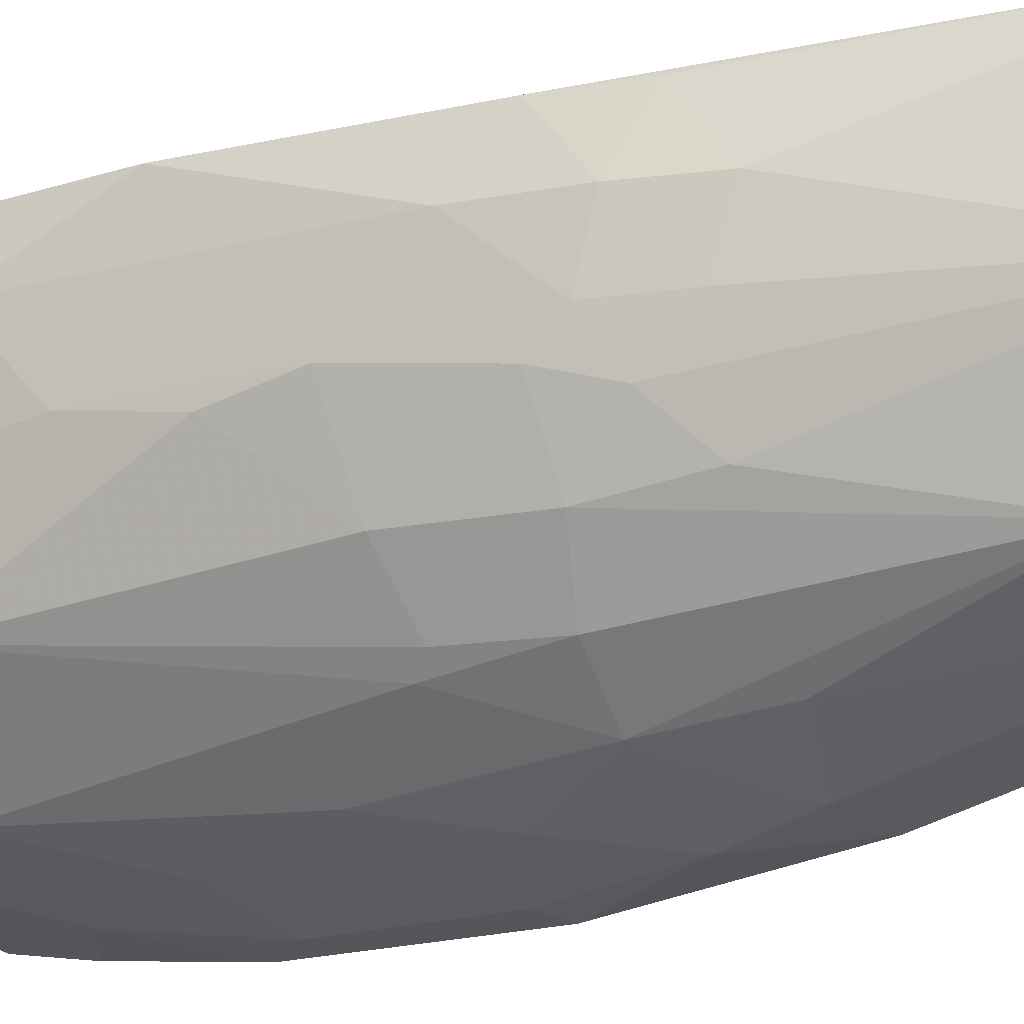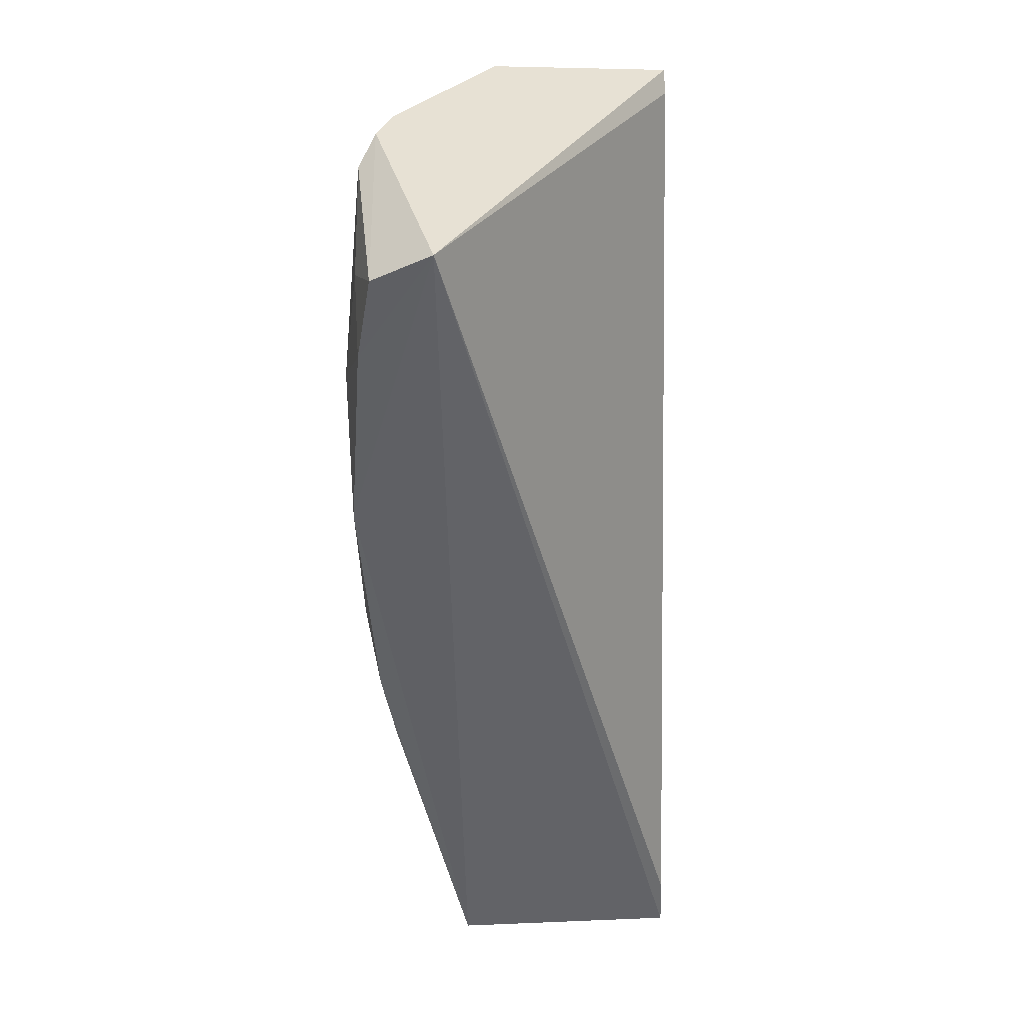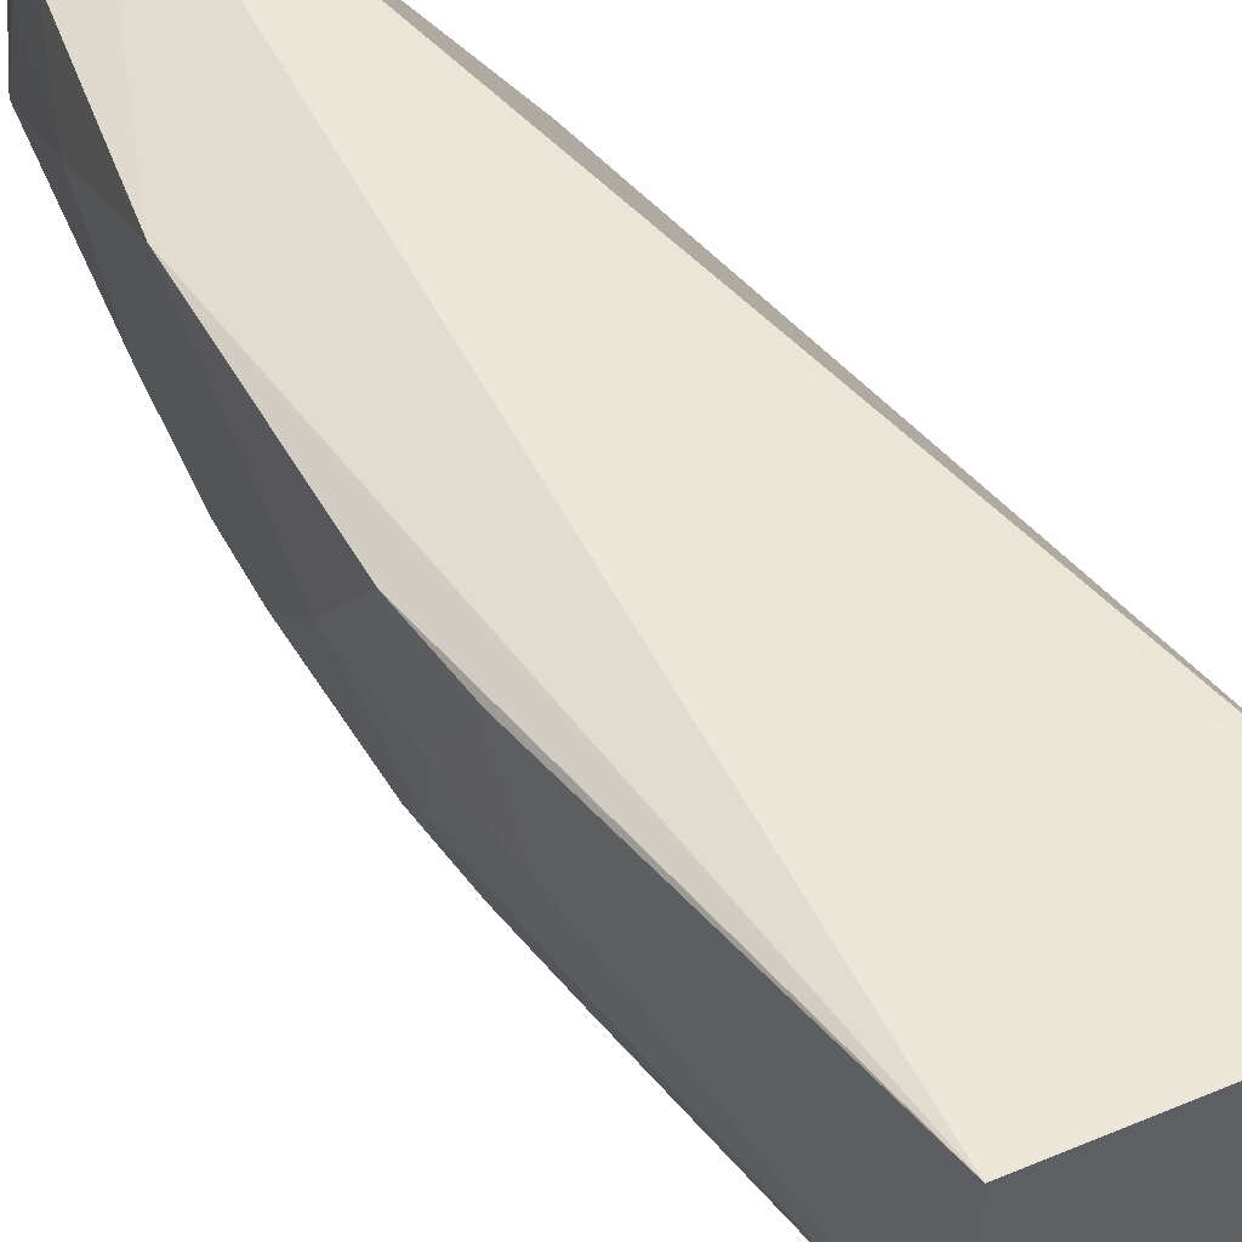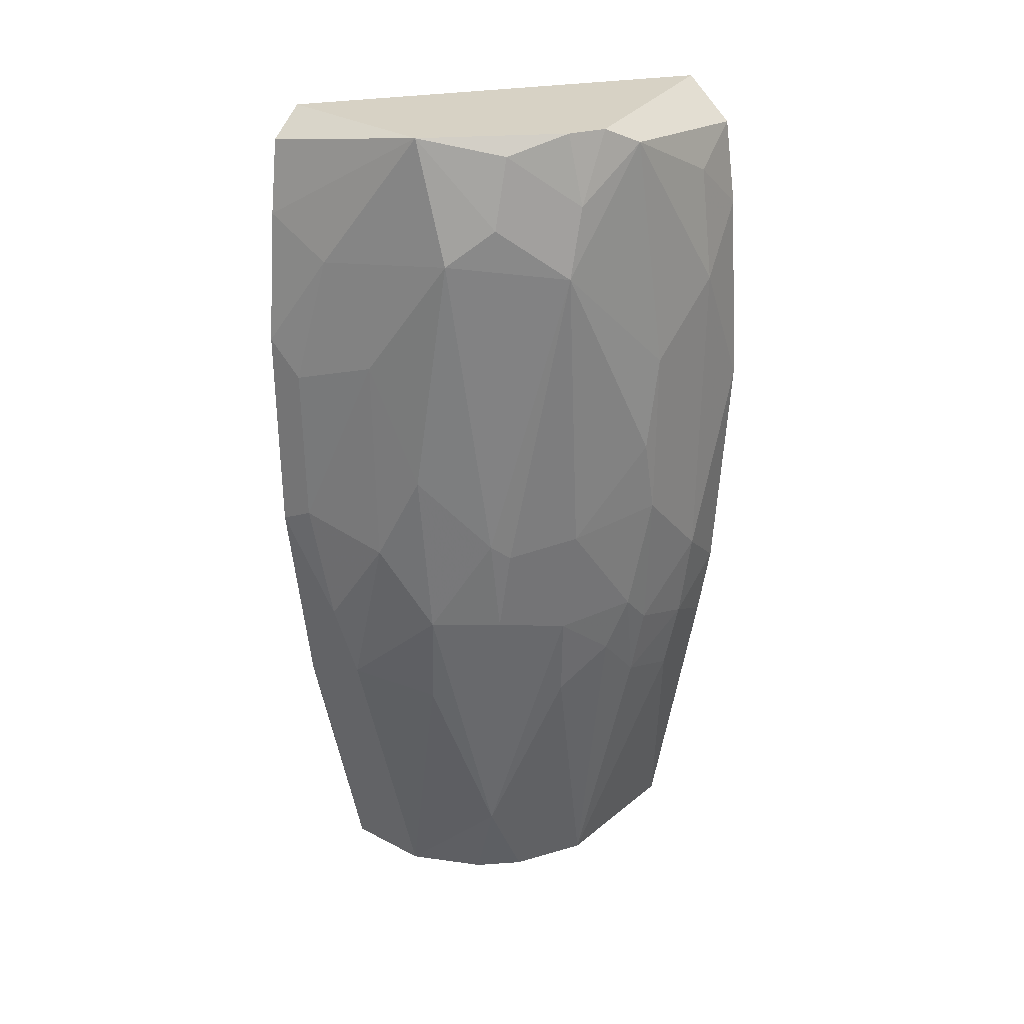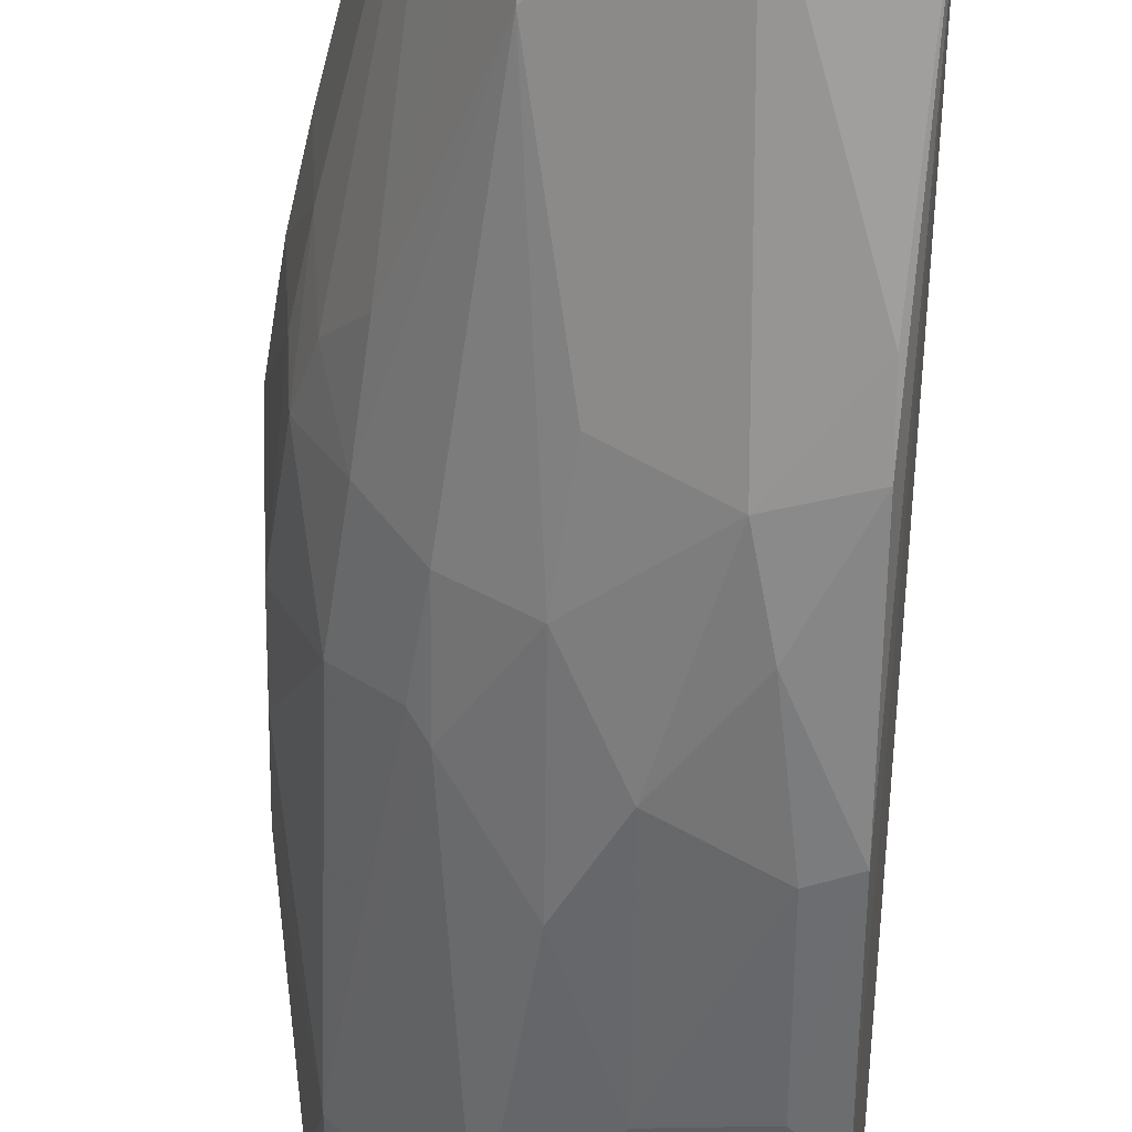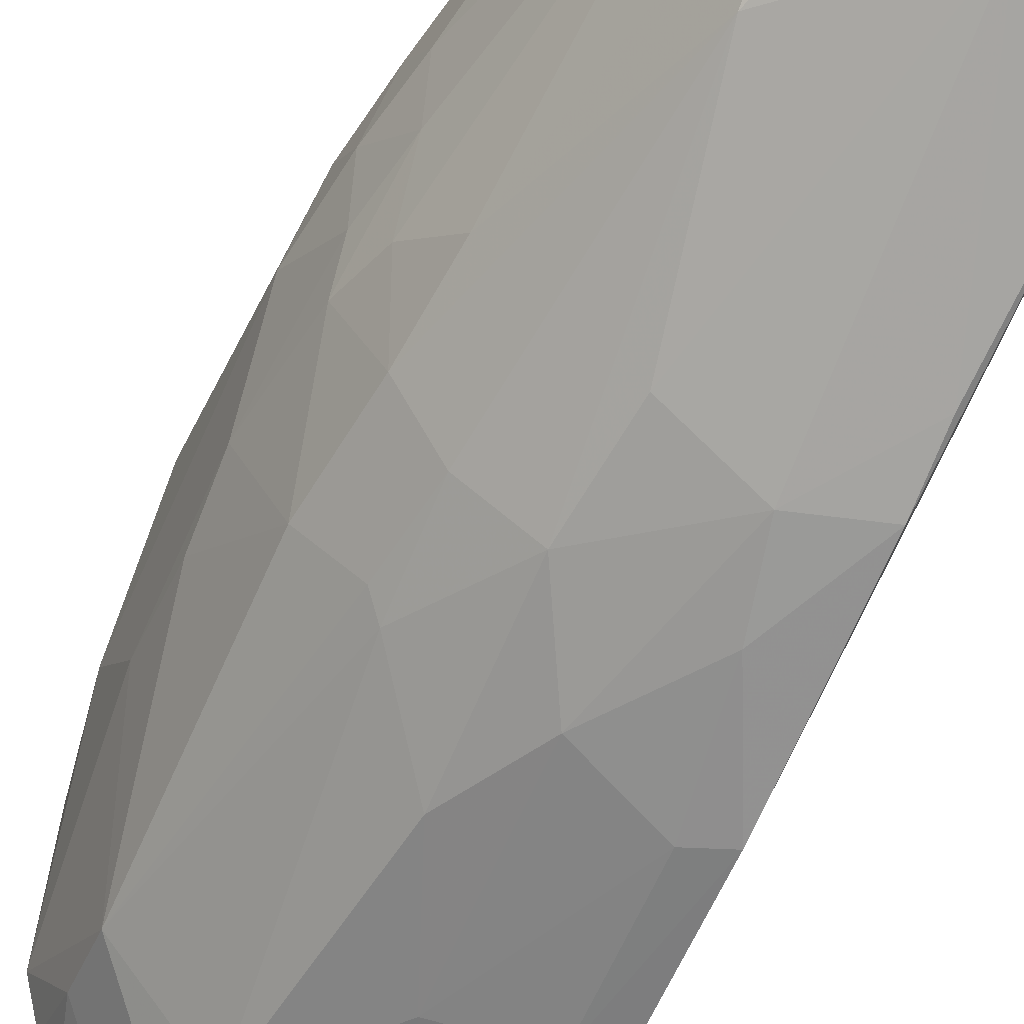
<metadata>
{"format":"obj","ext":"obj","renderer":"f3d","projection":"perspective","resolution":1024,"background":"white","views":[{"elev":-20.0,"azim":-63.7,"up":"+Z"},{"elev":39.6,"azim":-2.9,"up":"+Y"},{"elev":50.2,"azim":-24.6,"up":"+Z"},{"elev":27.3,"azim":-141.2,"up":"+Y"},{"elev":-54.0,"azim":-0.7,"up":"+Z"},{"elev":-57.3,"azim":-22.5,"up":"+Z"}]}
</metadata>
<code>
v -0.155 0.2836 0.03811
v -0.01938 0.2738 -0.1459
v -0.0169 -0.2365 0.04121
v -0.1461 -0.2365 0.04121
v -0.0169 -0.2365 -0.1277
v -0.1841 0.2447 -0.1072
v -0.2026 0.005286 -0.009652
v -0.02718 0.156 -0.1944
v -0.1262 -0.2365 -0.08793
v -0.1163 0.2836 -0.1653
v -0.1958 0.2168 0.02745
v -0.1807 0.03886 -0.1031
v -0.0643 -0.06412 -0.1739
v -0.1356 0.2157 -0.1653
v -0.1938 0.2738 -0.06849
v -0.01802 -0.204 0.03981
v -0.1461 -0.2365 -0.04822
v -0.2037 0.1099 0.02632
v -0.06659 -0.2365 -0.1277
v -0.01938 0.2836 -0.1556
v -0.02807 0.04 -0.1932
v -0.2009 0.04791 -0.05337
v -0.09143 0.03091 -0.1782
v -0.126 -0.1815 -0.1169
v -0.1484 0.03882 -0.1432
v -0.1841 0.206 -0.1169
v -0.1817 -0.05088 -0.07075
v -0.02455 0.2699 -0.1793
v -0.2045 0.1812 -0.008011
v -0.02752 -0.07522 -0.1761
v -0.1744 0.2836 -0.1072
v -0.1946 -0.02104 0.0258
v -0.1853 -0.0897 -0.009639
v -0.1877 0.2635 0.02865
v -0.04615 0.1364 -0.1926
v -0.1163 -0.0179 -0.1602
v -0.1719 -0.02478 -0.1028
v -0.202 0.1425 -0.05302
v -0.1485 -0.01748 -0.1353
v -0.1921 -0.03637 -0.04508
v -0.155 0.2738 -0.1362
v -0.1163 0.08095 -0.1705
v -0.06326 0.208 -0.1846
v -0.1653 -0.07544 -0.09523
v -0.1963 0.2446 -0.007441
v -0.09086 0.1497 -0.1804
v -0.04695 0.04841 -0.1913
v -0.1081 -0.07559 -0.1526
v -0.1064 -0.2365 -0.1078
v -0.1841 0.2836 -0.08781
v -0.05541 -0.021 -0.183
v -0.1913 -0.01903 -0.06216
v -0.2006 0.08998 -0.06193
v -0.02775 -0.1104 -0.1671
v -0.1836 -0.07834 -0.04515
v -0.1946 -0.04713 -0.009046
v -0.155 0.2351 -0.1459
v -0.1864 -0.06516 0.02655
v -0.1559 0.03073 -0.1345
v -0.02629 0.2292 -0.1864
f 8 43 60
f 3 1 4
f 3 4 5
f 5 4 9
f 2 1 16
f 3 2 16
f 1 3 16
f 9 4 17
f 4 1 18
f 1 11 18
f 5 9 19
f 1 2 20
f 2 3 20
f 3 5 20
f 5 8 20
f 10 1 20
f 8 5 21
f 15 6 26
f 14 25 26
f 20 8 28
f 10 20 28
f 7 18 29
f 18 11 29
f 22 7 29
f 21 5 30
f 1 10 31
f 4 18 32
f 18 7 32
f 17 4 33
f 11 1 34
f 8 21 35
f 23 13 36
f 15 26 38
f 29 15 38
f 22 29 38
f 36 24 39
f 25 36 39
f 37 12 39
f 24 37 39
f 7 22 40
f 26 6 41
f 31 10 41
f 6 31 41
f 25 14 42
f 23 36 42
f 36 25 42
f 14 10 43
f 8 35 43
f 9 17 44
f 24 9 44
f 17 27 44
f 37 24 44
f 27 37 44
f 29 11 45
f 15 29 45
f 11 34 45
f 34 15 45
f 42 14 46
f 23 42 46
f 14 43 46
f 43 35 46
f 35 21 47
f 23 46 47
f 46 35 47
f 13 19 48
f 19 24 48
f 36 13 48
f 24 36 48
f 19 9 49
f 9 24 49
f 24 19 49
f 6 15 50
f 1 31 50
f 31 6 50
f 34 1 50
f 15 34 50
f 13 23 51
f 30 13 51
f 21 30 51
f 47 21 51
f 23 47 51
f 22 12 52
f 12 37 52
f 37 27 52
f 40 22 52
f 12 22 53
f 26 12 53
f 38 26 53
f 22 38 53
f 5 19 54
f 19 13 54
f 30 5 54
f 13 30 54
f 27 17 55
f 17 33 55
f 52 27 55
f 40 52 55
f 32 7 56
f 7 40 56
f 55 33 56
f 40 55 56
f 10 14 57
f 14 26 57
f 41 10 57
f 26 41 57
f 4 32 58
f 33 4 58
f 32 56 58
f 56 33 58
f 12 26 59
f 26 25 59
f 39 12 59
f 25 39 59
f 28 8 60
f 10 28 60
f 43 10 60

</code>
